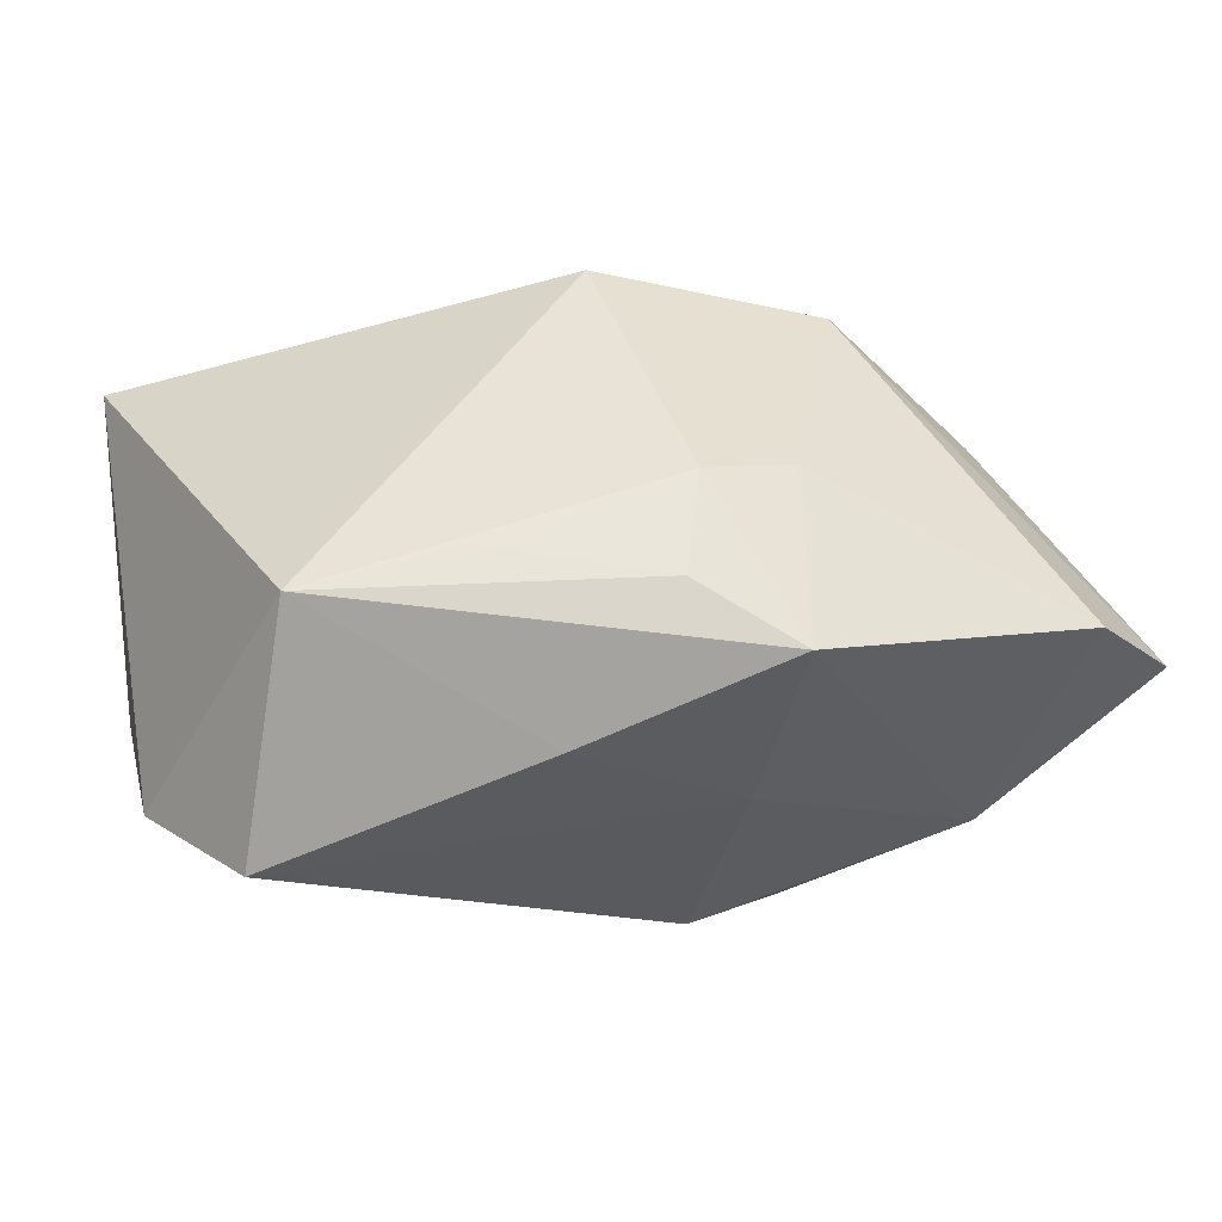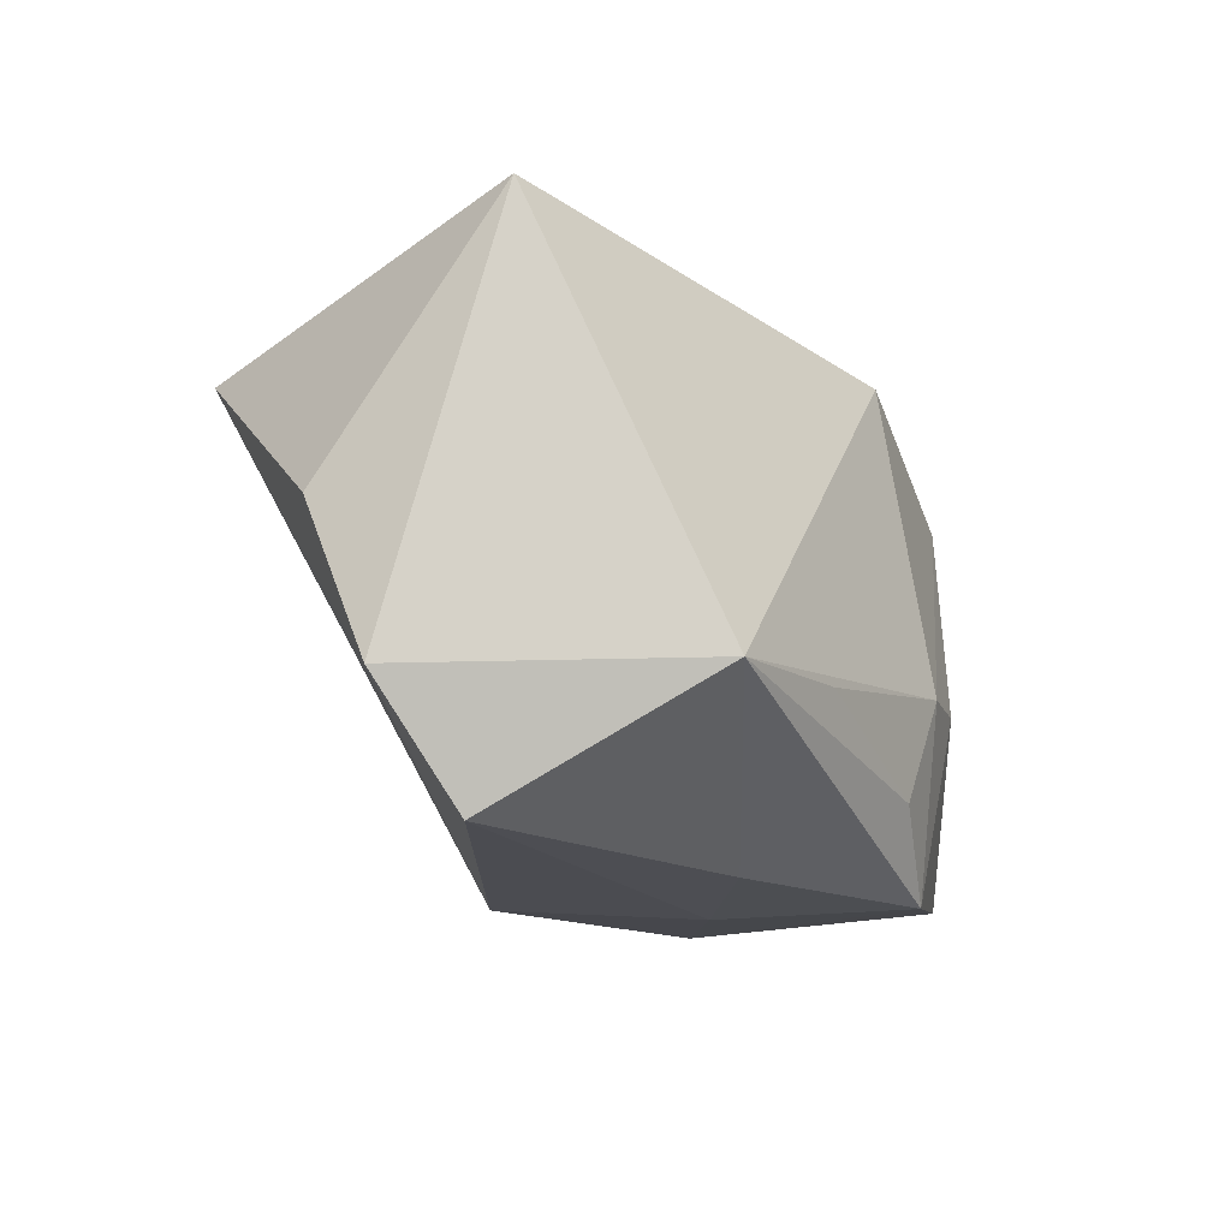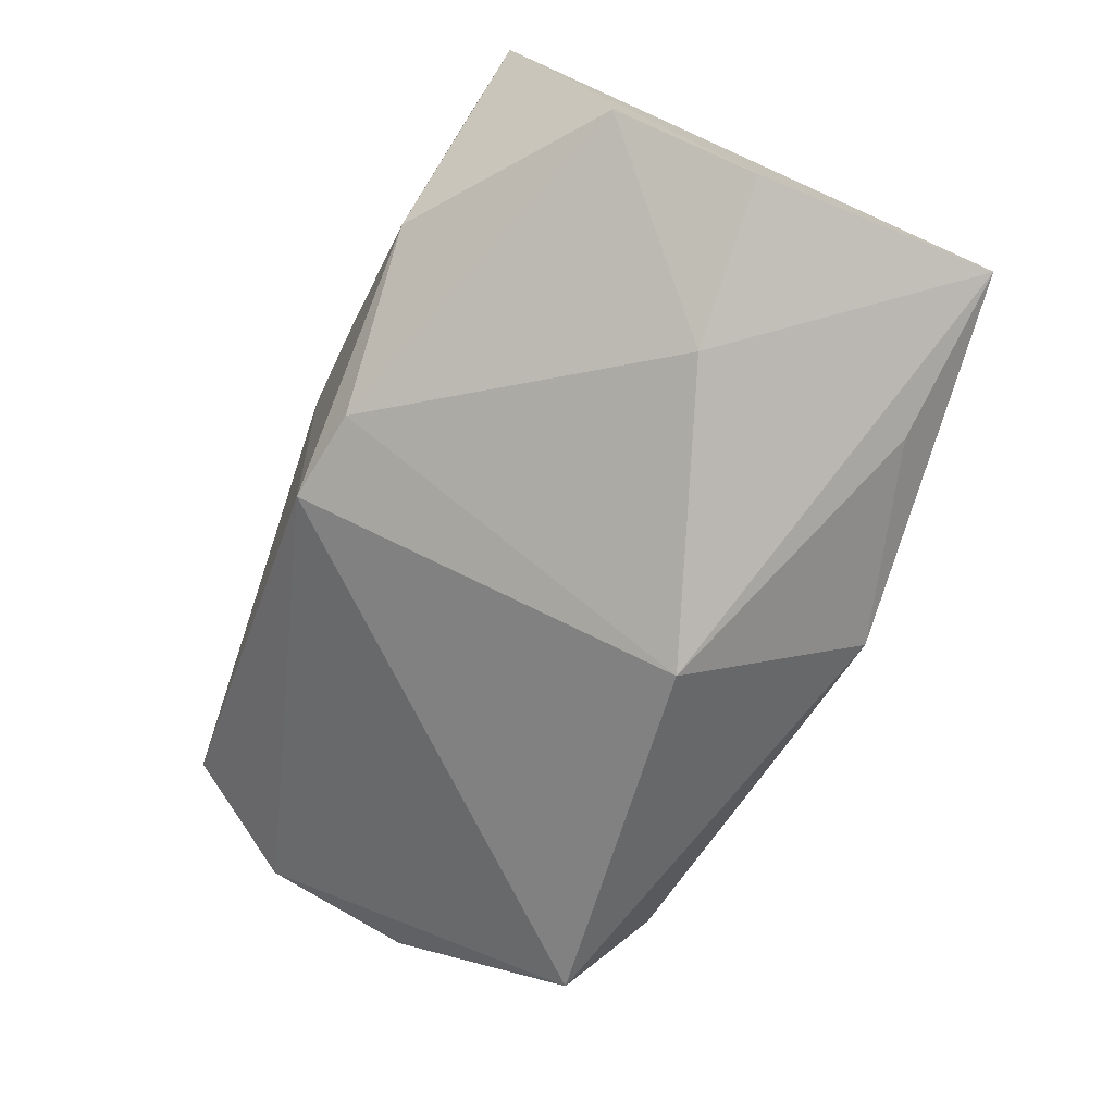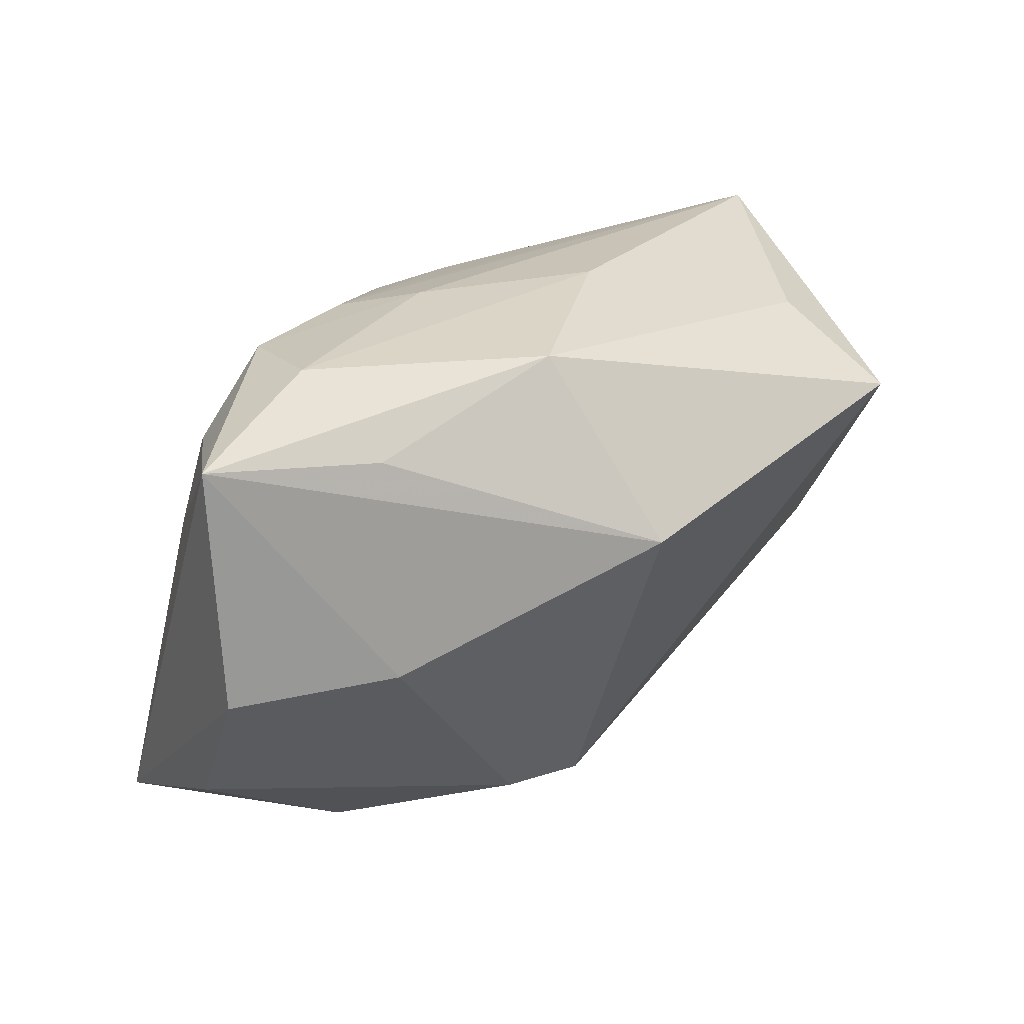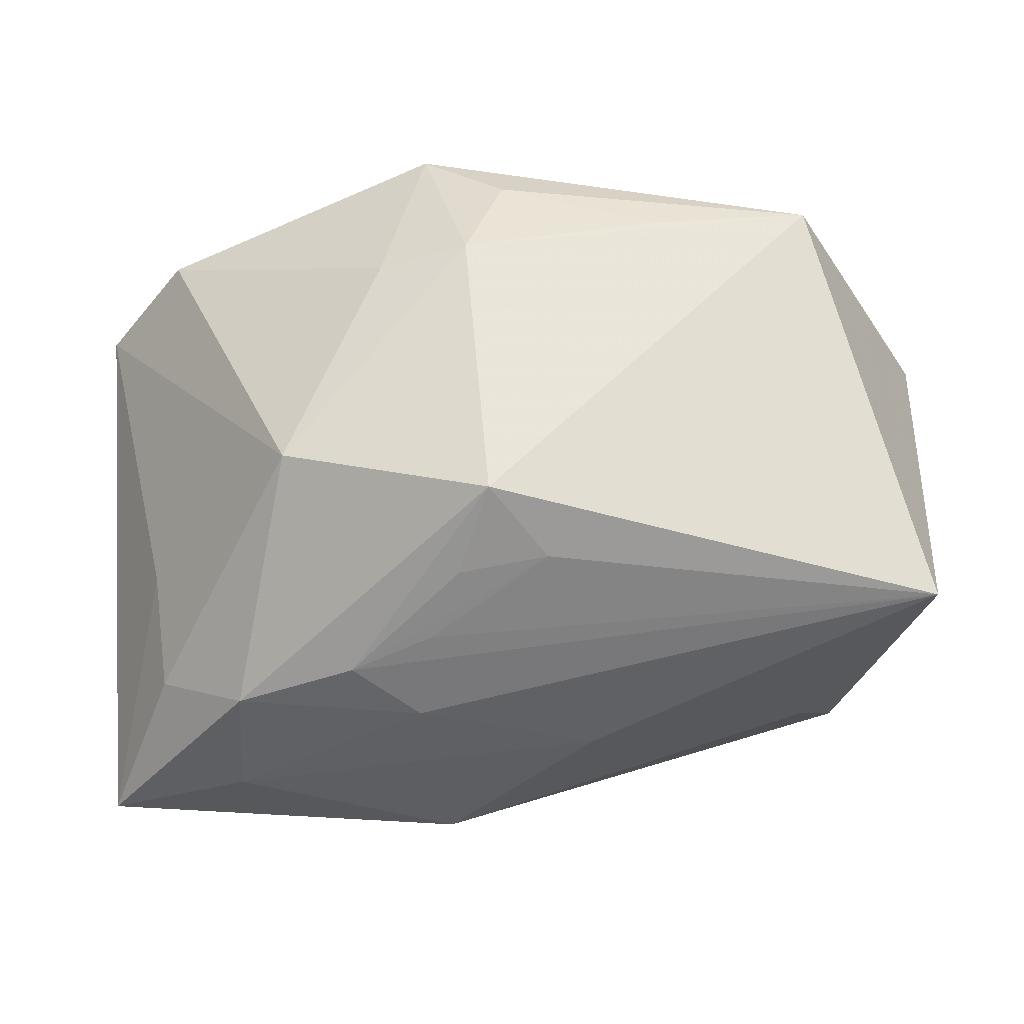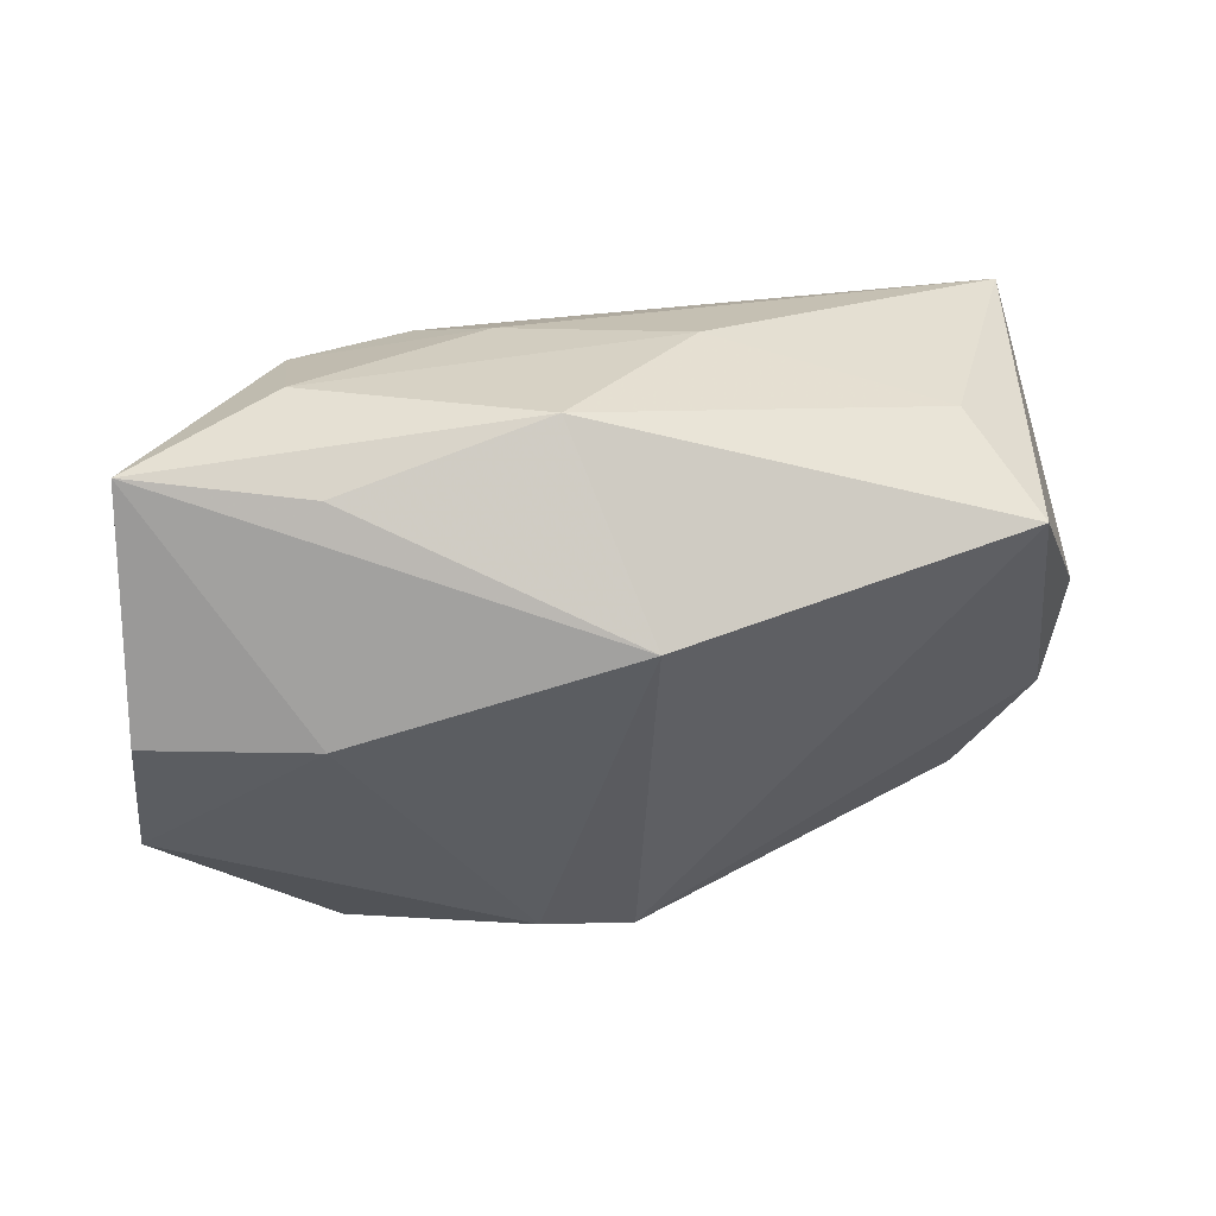
<metadata>
{"format":"obj","ext":"obj","renderer":"f3d","projection":"perspective","resolution":1024,"background":"white","views":[{"elev":51.1,"azim":164.6,"up":"+Y"},{"elev":-15.2,"azim":121.2,"up":"+Z"},{"elev":-75.3,"azim":-111.4,"up":"+Y"},{"elev":29.0,"azim":-31.2,"up":"+Z"},{"elev":50.4,"azim":-1.5,"up":"+Y"},{"elev":27.5,"azim":-10.2,"up":"+Z"}]}
</metadata>
<code>
v -0.04019 0.002322 -0.02078
v -0.02396 -0.02126 0.02095
v -0.005811 -0.01872 0.02552
v 0.02832 -0.009299 0.0196
v 0.04165 -0.002843 -0.0004676
v -0.003312 0.004966 -0.02598
v 0.03817 0.01258 0.02198
v -0.007477 -0.01479 -0.02278
v -0.03399 -0.0003902 0.008277
v -0.0144 0.005071 0.02352
v 0.03305 -0.01882 0.01322
v -0.008324 0.0003122 0.02517
v 0.0002981 0.02472 -0.01894
v -0.02354 -0.008356 -0.02411
v -0.004443 0.01451 0.01991
v -0.007177 0.02208 -0.02591
v 0.04174 0.003076 -0.01381
v -0.03902 -0.01839 0.02274
v -0.02023 0.0184 0.009087
v 0.007717 -0.004382 0.02552
v -0.003321 0.02577 -0.01011
v -0.007151 0.008376 0.02246
v -0.0257 -0.01007 0.02552
v 0.01492 0.02577 -0.01281
v 0.0009567 -0.01376 -0.02428
v 0.0111 0.01559 -0.02542
v -0.02494 -0.02509 0.001856
v -0.02503 0.000497 0.02349
v -0.01137 0.02343 -0.009745
v -0.03961 -0.01473 -0.01112
v 0.003466 0.01622 0.01961
v -0.0001259 -0.02886 0.009857
v 0.03531 0.007208 -0.02415
v -0.03294 -0.00404 0.01818
v -0.001682 0.02196 0.01628
v -0.03272 0.01168 -0.02222
v 0.02871 0.02573 -0.01346
v -0.03944 -0.02117 0.001347
f 25 17 11
f 32 11 3
f 32 18 27
f 25 11 32
f 27 8 32
f 32 8 25
f 38 18 1
f 27 18 38
f 33 17 25
f 25 8 14
f 23 18 3
f 3 20 23
f 5 11 17
f 17 7 5
f 5 7 11
f 4 20 3
f 4 7 20
f 3 11 4
f 11 7 4
f 3 18 2
f 2 32 3
f 18 32 2
f 1 18 9
f 9 19 1
f 1 19 36
f 36 14 1
f 16 14 36
f 30 8 27
f 27 38 30
f 30 14 8
f 30 38 1
f 1 14 30
f 31 7 35
f 31 22 7
f 12 23 20
f 20 7 12
f 18 23 28
f 35 19 28
f 23 12 28
f 37 7 17
f 17 33 37
f 35 7 37
f 34 9 18
f 19 9 34
f 18 28 34
f 34 28 19
f 16 36 29
f 29 36 19
f 16 37 26
f 26 37 33
f 6 14 16
f 16 26 6
f 25 14 6
f 6 26 33
f 6 33 25
f 15 31 35
f 10 28 12
f 7 22 10
f 10 12 7
f 22 31 10
f 31 15 10
f 35 28 10
f 10 15 35
f 16 29 21
f 35 37 21
f 21 19 35
f 21 29 19
f 13 37 16
f 16 21 13
f 24 21 37
f 37 13 24
f 24 13 21

</code>
